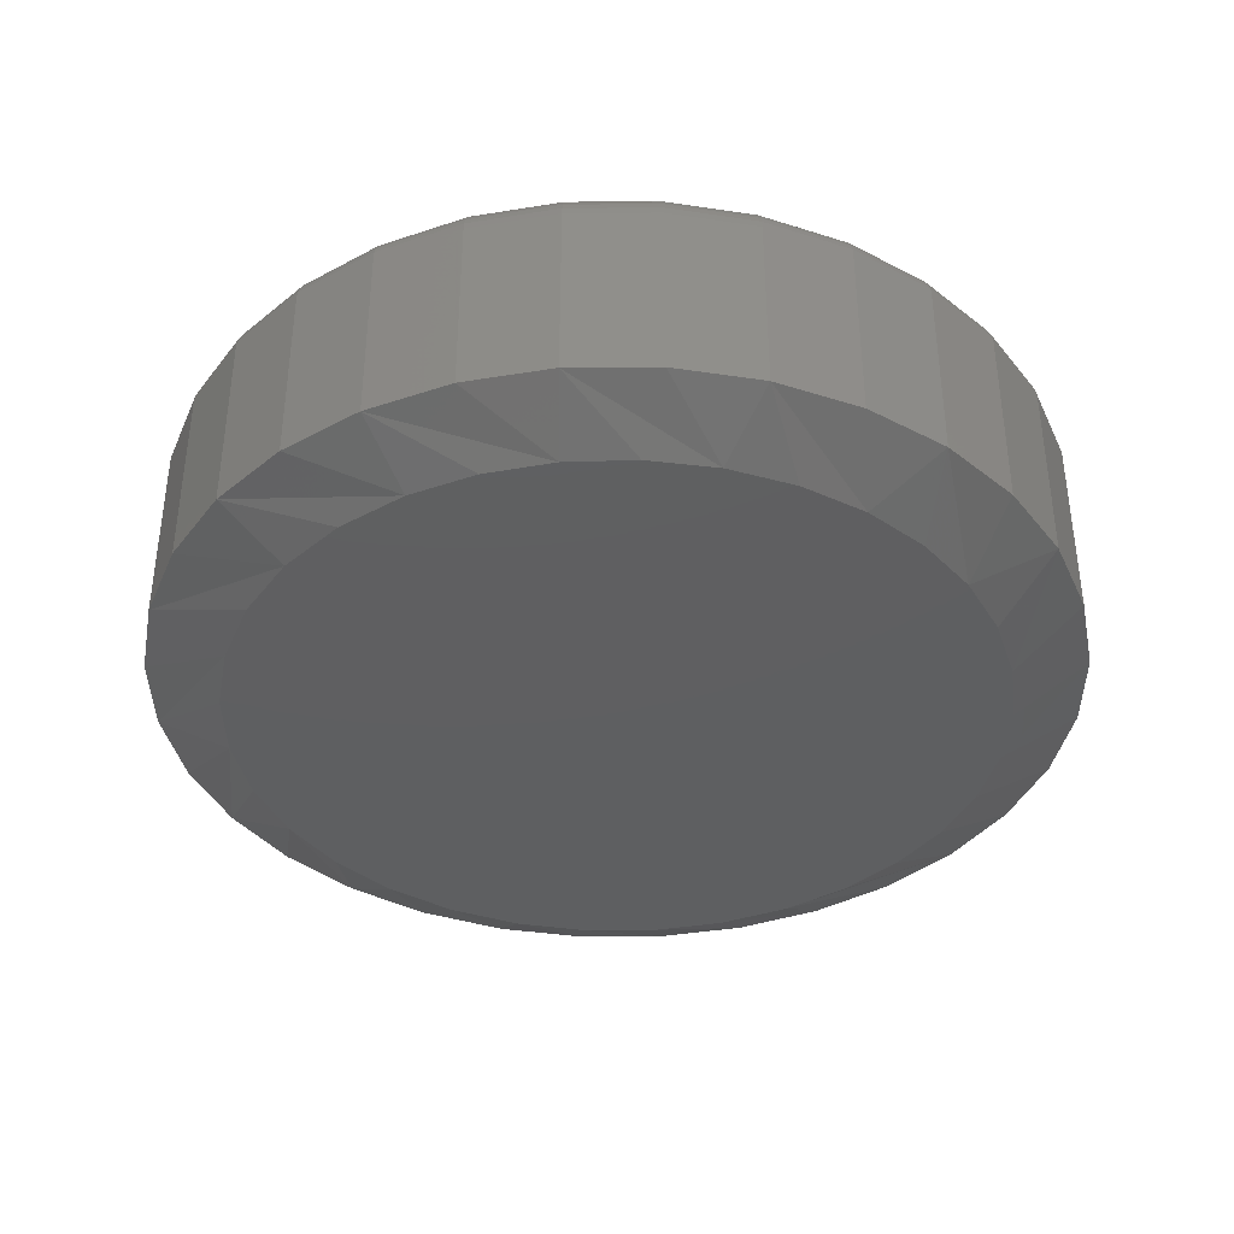
<metadata>
{"format":"stl","ext":"stl","renderer":"f3d","projection":"perspective","resolution":1024,"background":"white","views":[{"elev":-38.4,"azim":118.6,"up":"+Y"}]}
</metadata>
<code>
# stl→obj: 353 verts, 702 faces
v 0.1026 -0.007812 -2.669e-16
v 0.1026 -0.04688 -9.861e-17
v 0.1008 -0.007812 -0.01848
v 0.1008 -0.04688 -0.01848
v 0.09542 -0.007812 -0.03625
v 0.09542 -0.04688 -0.03625
v 0.08667 -0.007812 -0.05263
v 0.08667 -0.04688 -0.05263
v 0.07488 -0.007812 -0.06699
v 0.07488 -0.04688 -0.06699
v 0.06053 -0.007812 -0.07877
v 0.06053 -0.04688 -0.07877
v 0.04415 -0.007812 -0.08753
v 0.04415 -0.04688 -0.08753
v 0.02638 -0.007812 -0.09292
v 0.02638 -0.04688 -0.09292
v 0.007895 -0.007812 -0.09474
v 0.007895 -0.04688 -0.09474
v -0.01059 -0.007812 -0.09292
v -0.01059 -0.04688 -0.09292
v -0.02836 -0.007812 -0.08753
v -0.02836 -0.04688 -0.08753
v -0.04474 -0.007812 -0.07877
v -0.04474 -0.04688 -0.07877
v -0.05909 -0.007812 -0.06699
v -0.05909 -0.04688 -0.06699
v -0.07088 -0.007812 -0.05263
v -0.07088 -0.04688 -0.05263
v -0.07963 -0.007812 -0.03625
v -0.07963 -0.04688 -0.03625
v -0.08502 -0.007812 -0.01848
v -0.08502 -0.04688 -0.01848
v -0.08684 -0.007812 -5.802e-18
v -0.08684 -0.04688 -5.802e-18
v -0.08502 -0.007812 0.01848
v -0.08502 -0.04688 0.01848
v -0.07963 -0.007812 0.03625
v -0.07963 -0.04688 0.03625
v -0.07088 -0.007812 0.05263
v -0.07088 -0.04688 0.05263
v -0.05909 -0.007812 0.06699
v -0.05909 -0.04688 0.06699
v -0.04474 -0.007812 0.07877
v -0.04474 -0.04688 0.07877
v -0.02836 -0.007812 0.08753
v -0.02836 -0.04688 0.08753
v -0.01059 -0.007812 0.09292
v -0.01059 -0.04688 0.09292
v 0.007895 -0.007812 0.09474
v 0.007895 -0.04688 0.09474
v 0.02638 -0.007812 0.09292
v 0.02638 -0.04688 0.09292
v 0.04415 -0.007812 0.08753
v 0.04415 -0.04688 0.08753
v 0.06053 -0.007812 0.07877
v 0.06053 -0.04688 0.07877
v 0.07488 -0.007812 0.06699
v 0.07488 -0.04688 0.06699
v 0.08667 -0.007812 0.05263
v 0.08667 -0.04688 0.05263
v 0.09542 -0.007812 0.03625
v 0.09542 -0.04688 0.03625
v 0.1008 -0.007812 0.01848
v 0.1008 -0.04688 0.01848
v -0.007538 -0.05469 0.07759
v 0.02333 -0.05469 0.07759
v 0.007896 -0.05469 0.07911
v -0.02238 -0.05469 0.07309
v 0.03817 -0.05469 0.07309
v -0.03606 -0.05469 0.06578
v 0.05185 -0.05469 0.06578
v -0.04804 -0.05469 0.05594
v 0.06384 -0.05469 0.05594
v 0.06636 -0.05469 -0.0533
v -0.03978 -0.05469 -0.06313
v 0.05557 -0.05469 -0.06313
v -0.02737 -0.05469 -0.07082
v 0.04316 -0.05469 -0.07082
v -0.01376 -0.05469 -0.07609
v 0.02954 -0.05469 -0.07609
v 0.0005946 -0.05469 -0.07877
v 0.01519 -0.05469 -0.07877
v 0.07367 -0.05469 0.04395
v -0.05788 -0.05469 0.04395
v 0.08098 -0.05469 0.03027
v -0.06519 -0.05469 0.03028
v 0.08549 -0.05469 0.01543
v -0.0697 -0.05469 0.01544
v 0.08701 -0.05469 2.378e-17
v -0.07122 -0.05469 1.537e-06
v 0.08566 -0.05469 -0.01454
v -0.06987 -0.05469 -0.01454
v 0.08166 -0.05469 -0.02858
v -0.06588 -0.05469 -0.02858
v 0.07516 -0.05469 -0.04165
v -0.05937 -0.05469 -0.04165
v -0.05057 -0.05469 -0.0533
v 0.007895 8.414e-17 0.08692
v 0.02485 8.603e-17 0.08525
v -0.009063 8.226e-17 0.08525
v -0.02537 8.045e-17 0.08031
v 0.04116 8.784e-17 0.08031
v -0.0404 7.878e-17 0.07227
v 0.05619 8.95e-17 0.07227
v -0.05357 7.732e-17 0.06146
v 0.06936 9.097e-17 0.06146
v 0.05619 8.95e-17 -0.07227
v -0.0404 7.878e-17 -0.07227
v 0.06936 9.097e-17 -0.06146
v -0.02537 8.045e-17 -0.08031
v 0.04116 8.784e-17 -0.08031
v -0.009063 8.226e-17 -0.08525
v 0.02485 8.603e-17 -0.08525
v 0.007895 8.414e-17 -0.08692
v -0.05357 7.732e-17 -0.06146
v -0.06438 7.612e-17 -0.04829
v 0.08017 9.217e-17 -0.04829
v -0.07241 7.523e-17 -0.03326
v 0.0882 9.306e-17 -0.03326
v -0.07736 7.468e-17 -0.01696
v 0.09315 9.361e-17 -0.01696
v -0.07903 7.449e-17 -1.954e-16
v 0.09482 9.379e-17 -8.356e-17
v -0.07736 7.468e-17 0.01696
v 0.09315 9.361e-17 0.01696
v -0.07241 7.523e-17 0.03326
v 0.0882 9.306e-17 0.03326
v -0.06438 7.612e-17 0.04829
v 0.08017 9.217e-17 0.04829
v -0.08669 -0.006288 -2.151e-16
v -0.08487 -0.006288 0.01845
v -0.08625 -0.004823 -2.082e-16
v -0.08444 -0.004823 0.01837
v -0.08553 -0.003472 -2.082e-16
v -0.08373 -0.003472 0.01823
v -0.08455 -0.002288 -2.012e-16
v -0.08278 -0.002288 0.01804
v -0.08337 -0.001317 -2.081e-16
v -0.08162 -0.001317 0.0178
v -0.08202 -0.0005947 -2.081e-16
v -0.08029 -0.0005947 0.01754
v -0.08055 -0.0001501 -2.012e-16
v -0.07885 -0.0001501 0.01726
v 0.1007 -0.006288 0.01845
v 0.1025 -0.006288 -1.249e-16
v 0.1002 -0.004823 0.01837
v 0.102 -0.004823 -1.249e-16
v 0.09952 -0.003472 0.01823
v 0.1013 -0.003472 -1.179e-16
v 0.09857 -0.002288 0.01804
v 0.1003 -0.002288 -1.179e-16
v 0.09741 -0.001317 0.0178
v 0.09916 -0.001317 -1.249e-16
v 0.09608 -0.0005947 0.01754
v 0.09781 -0.0005947 -1.249e-16
v 0.09464 -0.0001501 0.01726
v 0.09634 -0.0001501 -1.179e-16
v 0.09528 -0.006288 0.0362
v 0.09487 -0.004823 0.03603
v 0.0942 -0.003472 0.03575
v 0.09331 -0.002288 0.03538
v 0.09221 -0.001317 0.03493
v 0.09096 -0.0005947 0.03441
v 0.08961 -0.0001501 0.03385
v 0.08654 -0.006288 0.05255
v 0.08617 -0.004823 0.0523
v 0.08557 -0.003472 0.0519
v 0.08476 -0.002288 0.05136
v 0.08378 -0.001317 0.0507
v 0.08266 -0.0005947 0.04995
v 0.08144 -0.0001501 0.04914
v 0.07478 -0.006288 0.06688
v 0.07446 -0.004823 0.06657
v 0.07395 -0.003472 0.06606
v 0.07327 -0.002288 0.06537
v 0.07243 -0.001317 0.06453
v 0.07147 -0.0005947 0.06358
v 0.07044 -0.0001501 0.06254
v 0.06044 -0.006288 0.07865
v 0.0602 -0.004823 0.07828
v 0.0598 -0.003472 0.07768
v 0.05926 -0.002288 0.07687
v 0.0586 -0.001317 0.07588
v 0.05785 -0.0005947 0.07476
v 0.05703 -0.0001501 0.07354
v 0.04409 -0.006288 0.08739
v 0.04392 -0.004823 0.08698
v 0.04365 -0.003472 0.08631
v 0.04327 -0.002288 0.08541
v 0.04282 -0.001317 0.08432
v 0.0423 -0.0005947 0.08307
v 0.04174 -0.0001501 0.08172
v 0.02635 -0.006288 0.09277
v 0.02626 -0.004823 0.09233
v 0.02612 -0.003472 0.09163
v 0.02593 -0.002288 0.09067
v 0.0257 -0.001317 0.08951
v 0.02544 -0.0005947 0.08819
v 0.02515 -0.0001501 0.08675
v 0.007895 -0.006288 0.09459
v 0.007895 -0.004823 0.09414
v 0.007895 -0.003472 0.09342
v 0.007895 -0.002288 0.09245
v 0.007895 -0.001317 0.09126
v 0.007895 -0.0005947 0.08991
v 0.007895 -0.0001501 0.08845
v -0.01056 -0.006288 0.09277
v -0.01047 -0.004823 0.09233
v -0.01033 -0.003472 0.09163
v -0.01014 -0.002288 0.09067
v -0.00991 -0.001317 0.08951
v -0.009647 -0.0005947 0.08819
v -0.009361 -0.0001501 0.08675
v -0.0283 -0.006288 0.08739
v -0.02813 -0.004823 0.08698
v -0.02786 -0.003472 0.08631
v -0.02748 -0.002288 0.08541
v -0.02703 -0.001317 0.08432
v -0.02651 -0.0005947 0.08307
v -0.02595 -0.0001501 0.08172
v -0.04465 -0.006288 0.07865
v -0.04441 -0.004823 0.07828
v -0.04401 -0.003472 0.07768
v -0.04347 -0.002288 0.07687
v -0.04281 -0.001317 0.07588
v -0.04206 -0.0005947 0.07476
v -0.04124 -0.0001501 0.07354
v -0.05899 -0.006288 0.06688
v -0.05867 -0.004823 0.06657
v -0.05816 -0.003472 0.06606
v -0.05748 -0.002288 0.06537
v -0.05664 -0.001317 0.06453
v -0.05568 -0.0005947 0.06358
v -0.05465 -0.0001501 0.06254
v -0.07075 -0.006288 0.05255
v -0.07038 -0.004823 0.0523
v -0.06978 -0.003472 0.0519
v -0.06897 -0.002288 0.05136
v -0.06799 -0.001317 0.0507
v -0.06687 -0.0005947 0.04995
v -0.06565 -0.0001501 0.04914
v -0.07949 -0.006288 0.0362
v -0.07908 -0.004823 0.03603
v -0.07841 -0.003472 0.03575
v -0.07752 -0.002288 0.03538
v -0.07642 -0.001317 0.03493
v -0.07518 -0.0005947 0.03441
v -0.07382 -0.0001501 0.03385
v 0.1007 -0.006288 -0.01845
v 0.1002 -0.004823 -0.01837
v 0.09952 -0.003472 -0.01823
v 0.09857 -0.002288 -0.01804
v 0.09741 -0.001317 -0.0178
v 0.09608 -0.0005947 -0.01754
v 0.09464 -0.0001501 -0.01726
v -0.08487 -0.006288 -0.01845
v -0.08444 -0.004823 -0.01837
v -0.08373 -0.003472 -0.01823
v -0.08278 -0.002288 -0.01804
v -0.08162 -0.001317 -0.0178
v -0.08029 -0.0005947 -0.01754
v -0.07885 -0.0001501 -0.01726
v -0.07949 -0.006288 -0.0362
v -0.07908 -0.004823 -0.03603
v -0.07841 -0.003472 -0.03575
v -0.07752 -0.002288 -0.03538
v -0.07642 -0.001317 -0.03493
v -0.07518 -0.0005947 -0.03441
v -0.07382 -0.0001501 -0.03385
v -0.07075 -0.006288 -0.05255
v -0.07038 -0.004823 -0.0523
v -0.06978 -0.003472 -0.0519
v -0.06897 -0.002288 -0.05136
v -0.06799 -0.001317 -0.0507
v -0.06687 -0.0005947 -0.04995
v -0.06565 -0.0001501 -0.04914
v -0.05899 -0.006288 -0.06688
v -0.05867 -0.004823 -0.06657
v -0.05816 -0.003472 -0.06606
v -0.05748 -0.002288 -0.06537
v -0.05664 -0.001317 -0.06453
v -0.05568 -0.0005947 -0.06358
v -0.05465 -0.0001501 -0.06254
v -0.04465 -0.006288 -0.07865
v -0.04441 -0.004823 -0.07828
v -0.04401 -0.003472 -0.07768
v -0.04347 -0.002288 -0.07687
v -0.04281 -0.001317 -0.07588
v -0.04206 -0.0005947 -0.07476
v -0.04124 -0.0001501 -0.07354
v -0.0283 -0.006288 -0.08739
v -0.02813 -0.004823 -0.08698
v -0.02786 -0.003472 -0.08631
v -0.02748 -0.002288 -0.08541
v -0.02703 -0.001317 -0.08432
v -0.02651 -0.0005947 -0.08307
v -0.02595 -0.0001501 -0.08172
v -0.01056 -0.006288 -0.09277
v -0.01047 -0.004823 -0.09233
v -0.01033 -0.003472 -0.09163
v -0.01014 -0.002288 -0.09067
v -0.00991 -0.001317 -0.08951
v -0.009647 -0.0005947 -0.08819
v -0.009361 -0.0001501 -0.08675
v 0.007895 -0.006288 -0.09459
v 0.007895 -0.004823 -0.09414
v 0.007895 -0.003472 -0.09342
v 0.007895 -0.002288 -0.09245
v 0.007895 -0.001317 -0.09126
v 0.007895 -0.0005947 -0.08991
v 0.007895 -0.0001501 -0.08845
v 0.02635 -0.006288 -0.09277
v 0.02626 -0.004823 -0.09233
v 0.02612 -0.003472 -0.09163
v 0.02593 -0.002288 -0.09067
v 0.0257 -0.001317 -0.08951
v 0.02544 -0.0005947 -0.08819
v 0.02515 -0.0001501 -0.08675
v 0.04409 -0.006288 -0.08739
v 0.04392 -0.004823 -0.08698
v 0.04365 -0.003472 -0.08631
v 0.04327 -0.002288 -0.08541
v 0.04282 -0.001317 -0.08432
v 0.0423 -0.0005947 -0.08307
v 0.04174 -0.0001501 -0.08172
v 0.06044 -0.006288 -0.07865
v 0.0602 -0.004823 -0.07828
v 0.0598 -0.003472 -0.07768
v 0.05926 -0.002288 -0.07687
v 0.0586 -0.001317 -0.07588
v 0.05785 -0.0005947 -0.07476
v 0.05703 -0.0001501 -0.07354
v 0.07478 -0.006288 -0.06688
v 0.07446 -0.004823 -0.06657
v 0.07395 -0.003472 -0.06606
v 0.07327 -0.002288 -0.06537
v 0.07243 -0.001317 -0.06453
v 0.07147 -0.0005947 -0.06358
v 0.07044 -0.0001501 -0.06254
v 0.08654 -0.006288 -0.05255
v 0.08617 -0.004823 -0.0523
v 0.08557 -0.003472 -0.0519
v 0.08476 -0.002288 -0.05136
v 0.08378 -0.001317 -0.0507
v 0.08266 -0.0005947 -0.04995
v 0.08144 -0.0001501 -0.04914
v 0.09528 -0.006288 -0.0362
v 0.09487 -0.004823 -0.03603
v 0.0942 -0.003472 -0.03575
v 0.09331 -0.002288 -0.03538
v 0.09221 -0.001317 -0.03493
v 0.09096 -0.0005947 -0.03441
v 0.08961 -0.0001501 -0.03385
f 1 2 3
f 3 2 4
f 3 4 5
f 5 4 6
f 5 6 7
f 7 6 8
f 7 8 9
f 9 8 10
f 9 10 11
f 11 10 12
f 11 12 13
f 13 12 14
f 13 14 15
f 15 14 16
f 15 16 17
f 17 16 18
f 17 18 19
f 19 18 20
f 19 20 21
f 21 20 22
f 21 22 23
f 23 22 24
f 23 24 25
f 25 24 26
f 25 26 27
f 27 26 28
f 27 28 29
f 29 28 30
f 29 30 31
f 31 30 32
f 31 32 33
f 33 32 34
f 33 34 35
f 35 34 36
f 35 36 37
f 37 36 38
f 37 38 39
f 39 38 40
f 39 40 41
f 41 40 42
f 41 42 43
f 43 42 44
f 43 44 45
f 45 44 46
f 45 46 47
f 47 46 48
f 47 48 49
f 49 48 50
f 49 50 51
f 51 50 52
f 51 52 53
f 53 52 54
f 53 54 55
f 55 54 56
f 55 56 57
f 57 56 58
f 57 58 59
f 59 58 60
f 59 60 61
f 61 60 62
f 61 62 63
f 63 62 64
f 63 64 1
f 1 64 2
f 65 66 67
f 66 65 68
f 66 68 69
f 69 68 70
f 69 70 71
f 71 70 72
f 71 72 73
f 74 75 76
f 76 75 77
f 76 77 78
f 78 77 79
f 78 79 80
f 80 79 81
f 80 81 82
f 73 72 83
f 83 72 84
f 83 84 85
f 85 84 86
f 85 86 87
f 87 86 88
f 87 88 89
f 89 88 90
f 89 90 91
f 91 90 92
f 91 92 93
f 93 92 94
f 93 94 95
f 95 94 96
f 95 96 74
f 74 96 97
f 74 97 75
f 86 38 36
f 85 87 62
f 85 62 60
f 85 60 58
f 83 85 58
f 73 83 58
f 73 58 56
f 73 56 54
f 71 73 54
f 69 71 54
f 69 54 52
f 69 52 50
f 66 69 50
f 67 66 50
f 67 50 48
f 67 48 46
f 65 67 46
f 68 65 46
f 68 46 44
f 68 44 42
f 70 68 42
f 72 70 42
f 72 42 40
f 72 40 38
f 84 72 38
f 86 84 38
f 89 2 64
f 89 64 62
f 89 62 87
f 34 90 88
f 34 88 86
f 34 86 36
f 28 26 96
f 96 30 28
f 94 30 96
f 24 22 75
f 75 26 24
f 97 26 75
f 20 18 79
f 79 22 20
f 77 22 79
f 16 14 82
f 82 18 16
f 81 18 82
f 12 10 78
f 78 14 12
f 80 14 78
f 8 6 74
f 74 10 8
f 76 10 74
f 93 6 4
f 95 6 93
f 94 92 30
f 97 96 26
f 77 75 22
f 81 79 18
f 80 82 14
f 76 78 10
f 95 74 6
f 90 34 32
f 90 32 30
f 90 30 92
f 2 89 91
f 2 91 93
f 2 93 4
f 98 99 100
f 101 100 99
f 102 101 99
f 103 101 102
f 104 103 102
f 105 103 104
f 106 105 104
f 107 108 109
f 110 108 107
f 111 110 107
f 112 110 111
f 113 112 111
f 114 112 113
f 108 115 109
f 109 115 116
f 109 116 117
f 117 116 118
f 117 118 119
f 119 118 120
f 119 120 121
f 121 120 122
f 121 122 123
f 123 122 124
f 123 124 125
f 125 124 126
f 125 126 127
f 127 126 128
f 127 128 129
f 129 128 105
f 129 105 106
f 33 35 130
f 130 35 131
f 130 131 132
f 132 131 133
f 132 133 134
f 134 133 135
f 134 135 136
f 136 135 137
f 136 137 138
f 138 137 139
f 138 139 140
f 140 139 141
f 140 141 142
f 142 141 143
f 142 143 122
f 122 143 124
f 63 1 144
f 144 1 145
f 144 145 146
f 146 145 147
f 146 147 148
f 148 147 149
f 148 149 150
f 150 149 151
f 150 151 152
f 152 151 153
f 152 153 154
f 154 153 155
f 154 155 156
f 156 155 157
f 156 157 125
f 125 157 123
f 61 63 158
f 158 63 144
f 158 144 159
f 159 144 146
f 159 146 160
f 160 146 148
f 160 148 161
f 161 148 150
f 161 150 162
f 162 150 152
f 162 152 163
f 163 152 154
f 163 154 164
f 164 154 156
f 164 156 127
f 127 156 125
f 59 61 165
f 165 61 158
f 165 158 166
f 166 158 159
f 166 159 167
f 167 159 160
f 167 160 168
f 168 160 161
f 168 161 169
f 169 161 162
f 169 162 170
f 170 162 163
f 170 163 171
f 171 163 164
f 171 164 129
f 129 164 127
f 57 59 172
f 172 59 165
f 172 165 173
f 173 165 166
f 173 166 174
f 174 166 167
f 174 167 175
f 175 167 168
f 175 168 176
f 176 168 169
f 176 169 177
f 177 169 170
f 177 170 178
f 178 170 171
f 178 171 106
f 106 171 129
f 55 57 179
f 179 57 172
f 179 172 180
f 180 172 173
f 180 173 181
f 181 173 174
f 181 174 182
f 182 174 175
f 182 175 183
f 183 175 176
f 183 176 184
f 184 176 177
f 184 177 185
f 185 177 178
f 185 178 104
f 104 178 106
f 53 55 186
f 186 55 179
f 186 179 187
f 187 179 180
f 187 180 188
f 188 180 181
f 188 181 189
f 189 181 182
f 189 182 190
f 190 182 183
f 190 183 191
f 191 183 184
f 191 184 192
f 192 184 185
f 192 185 102
f 102 185 104
f 51 53 193
f 193 53 186
f 193 186 194
f 194 186 187
f 194 187 195
f 195 187 188
f 195 188 196
f 196 188 189
f 196 189 197
f 197 189 190
f 197 190 198
f 198 190 191
f 198 191 199
f 199 191 192
f 199 192 99
f 99 192 102
f 49 51 200
f 200 51 193
f 200 193 201
f 201 193 194
f 201 194 202
f 202 194 195
f 202 195 203
f 203 195 196
f 203 196 204
f 204 196 197
f 204 197 205
f 205 197 198
f 205 198 206
f 206 198 199
f 206 199 98
f 98 199 99
f 47 49 207
f 207 49 200
f 207 200 208
f 208 200 201
f 208 201 209
f 209 201 202
f 209 202 210
f 210 202 203
f 210 203 211
f 211 203 204
f 211 204 212
f 212 204 205
f 212 205 213
f 213 205 206
f 213 206 100
f 100 206 98
f 45 47 214
f 214 47 207
f 214 207 215
f 215 207 208
f 215 208 216
f 216 208 209
f 216 209 217
f 217 209 210
f 217 210 218
f 218 210 211
f 218 211 219
f 219 211 212
f 219 212 220
f 220 212 213
f 220 213 101
f 101 213 100
f 43 45 221
f 221 45 214
f 221 214 222
f 222 214 215
f 222 215 223
f 223 215 216
f 223 216 224
f 224 216 217
f 224 217 225
f 225 217 218
f 225 218 226
f 226 218 219
f 226 219 227
f 227 219 220
f 227 220 103
f 103 220 101
f 41 43 228
f 228 43 221
f 228 221 229
f 229 221 222
f 229 222 230
f 230 222 223
f 230 223 231
f 231 223 224
f 231 224 232
f 232 224 225
f 232 225 233
f 233 225 226
f 233 226 234
f 234 226 227
f 234 227 105
f 105 227 103
f 39 41 235
f 235 41 228
f 235 228 236
f 236 228 229
f 236 229 237
f 237 229 230
f 237 230 238
f 238 230 231
f 238 231 239
f 239 231 232
f 239 232 240
f 240 232 233
f 240 233 241
f 241 233 234
f 241 234 128
f 128 234 105
f 37 39 242
f 242 39 235
f 242 235 243
f 243 235 236
f 243 236 244
f 244 236 237
f 244 237 245
f 245 237 238
f 245 238 246
f 246 238 239
f 246 239 247
f 247 239 240
f 247 240 248
f 248 240 241
f 248 241 126
f 126 241 128
f 35 37 131
f 131 37 242
f 131 242 133
f 133 242 243
f 133 243 135
f 135 243 244
f 135 244 137
f 137 244 245
f 137 245 139
f 139 245 246
f 139 246 141
f 141 246 247
f 141 247 143
f 143 247 248
f 143 248 124
f 124 248 126
f 1 3 145
f 145 3 249
f 145 249 147
f 147 249 250
f 147 250 149
f 149 250 251
f 149 251 151
f 151 251 252
f 151 252 153
f 153 252 253
f 153 253 155
f 155 253 254
f 155 254 157
f 157 254 255
f 157 255 123
f 123 255 121
f 31 33 256
f 256 33 130
f 256 130 257
f 257 130 132
f 257 132 258
f 258 132 134
f 258 134 259
f 259 134 136
f 259 136 260
f 260 136 138
f 260 138 261
f 261 138 140
f 261 140 262
f 262 140 142
f 262 142 120
f 120 142 122
f 29 31 263
f 263 31 256
f 263 256 264
f 264 256 257
f 264 257 265
f 265 257 258
f 265 258 266
f 266 258 259
f 266 259 267
f 267 259 260
f 267 260 268
f 268 260 261
f 268 261 269
f 269 261 262
f 269 262 118
f 118 262 120
f 27 29 270
f 270 29 263
f 270 263 271
f 271 263 264
f 271 264 272
f 272 264 265
f 272 265 273
f 273 265 266
f 273 266 274
f 274 266 267
f 274 267 275
f 275 267 268
f 275 268 276
f 276 268 269
f 276 269 116
f 116 269 118
f 25 27 277
f 277 27 270
f 277 270 278
f 278 270 271
f 278 271 279
f 279 271 272
f 279 272 280
f 280 272 273
f 280 273 281
f 281 273 274
f 281 274 282
f 282 274 275
f 282 275 283
f 283 275 276
f 283 276 115
f 115 276 116
f 23 25 284
f 284 25 277
f 284 277 285
f 285 277 278
f 285 278 286
f 286 278 279
f 286 279 287
f 287 279 280
f 287 280 288
f 288 280 281
f 288 281 289
f 289 281 282
f 289 282 290
f 290 282 283
f 290 283 108
f 108 283 115
f 21 23 291
f 291 23 284
f 291 284 292
f 292 284 285
f 292 285 293
f 293 285 286
f 293 286 294
f 294 286 287
f 294 287 295
f 295 287 288
f 295 288 296
f 296 288 289
f 296 289 297
f 297 289 290
f 297 290 110
f 110 290 108
f 19 21 298
f 298 21 291
f 298 291 299
f 299 291 292
f 299 292 300
f 300 292 293
f 300 293 301
f 301 293 294
f 301 294 302
f 302 294 295
f 302 295 303
f 303 295 296
f 303 296 304
f 304 296 297
f 304 297 112
f 112 297 110
f 17 19 305
f 305 19 298
f 305 298 306
f 306 298 299
f 306 299 307
f 307 299 300
f 307 300 308
f 308 300 301
f 308 301 309
f 309 301 302
f 309 302 310
f 310 302 303
f 310 303 311
f 311 303 304
f 311 304 114
f 114 304 112
f 15 17 312
f 312 17 305
f 312 305 313
f 313 305 306
f 313 306 314
f 314 306 307
f 314 307 315
f 315 307 308
f 315 308 316
f 316 308 309
f 316 309 317
f 317 309 310
f 317 310 318
f 318 310 311
f 318 311 113
f 113 311 114
f 13 15 319
f 319 15 312
f 319 312 320
f 320 312 313
f 320 313 321
f 321 313 314
f 321 314 322
f 322 314 315
f 322 315 323
f 323 315 316
f 323 316 324
f 324 316 317
f 324 317 325
f 325 317 318
f 325 318 111
f 111 318 113
f 11 13 326
f 326 13 319
f 326 319 327
f 327 319 320
f 327 320 328
f 328 320 321
f 328 321 329
f 329 321 322
f 329 322 330
f 330 322 323
f 330 323 331
f 331 323 324
f 331 324 332
f 332 324 325
f 332 325 107
f 107 325 111
f 9 11 333
f 333 11 326
f 333 326 334
f 334 326 327
f 334 327 335
f 335 327 328
f 335 328 336
f 336 328 329
f 336 329 337
f 337 329 330
f 337 330 338
f 338 330 331
f 338 331 339
f 339 331 332
f 339 332 109
f 109 332 107
f 7 9 340
f 340 9 333
f 340 333 341
f 341 333 334
f 341 334 342
f 342 334 335
f 342 335 343
f 343 335 336
f 343 336 344
f 344 336 337
f 344 337 345
f 345 337 338
f 345 338 346
f 346 338 339
f 346 339 117
f 117 339 109
f 5 7 347
f 347 7 340
f 347 340 348
f 348 340 341
f 348 341 349
f 349 341 342
f 349 342 350
f 350 342 343
f 350 343 351
f 351 343 344
f 351 344 352
f 352 344 345
f 352 345 353
f 353 345 346
f 353 346 119
f 119 346 117
f 3 5 249
f 249 5 347
f 249 347 250
f 250 347 348
f 250 348 251
f 251 348 349
f 251 349 252
f 252 349 350
f 252 350 253
f 253 350 351
f 253 351 254
f 254 351 352
f 254 352 255
f 255 352 353
f 255 353 121
f 121 353 119

</code>
